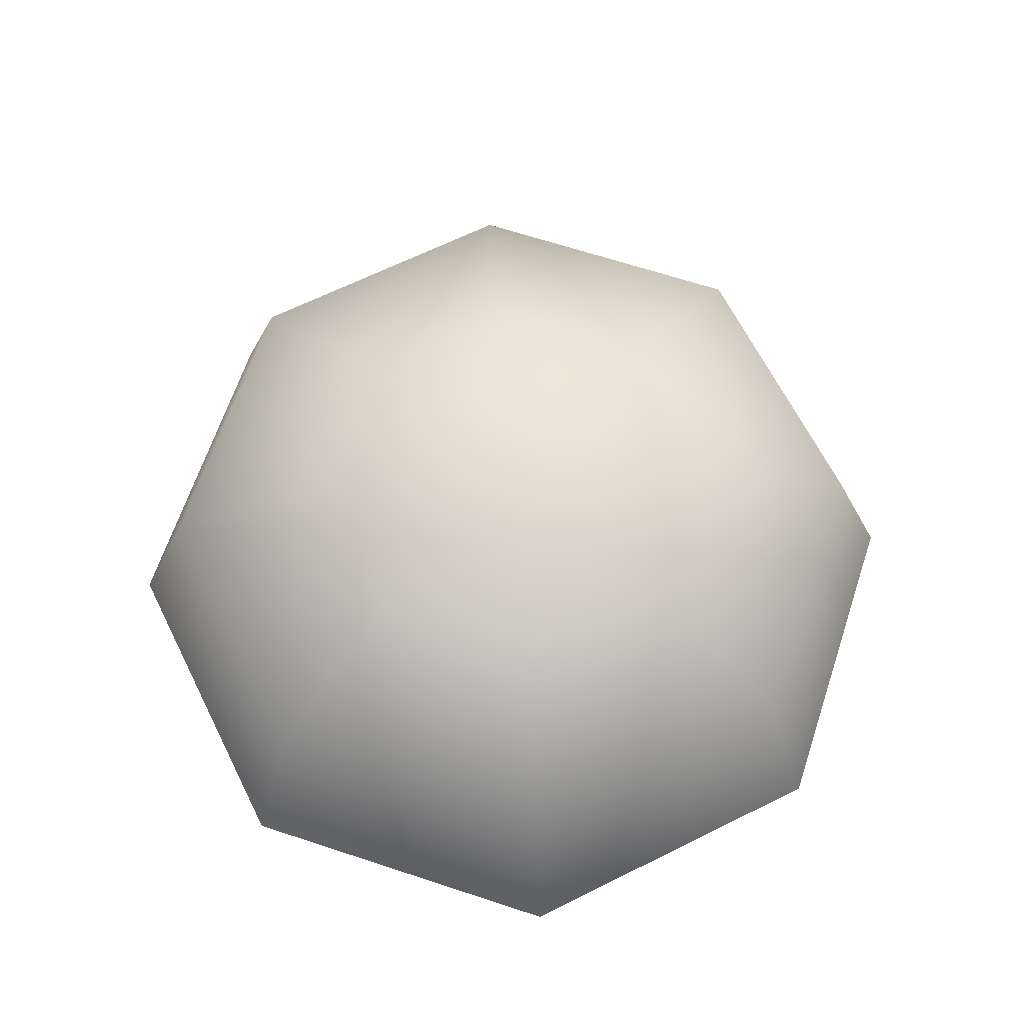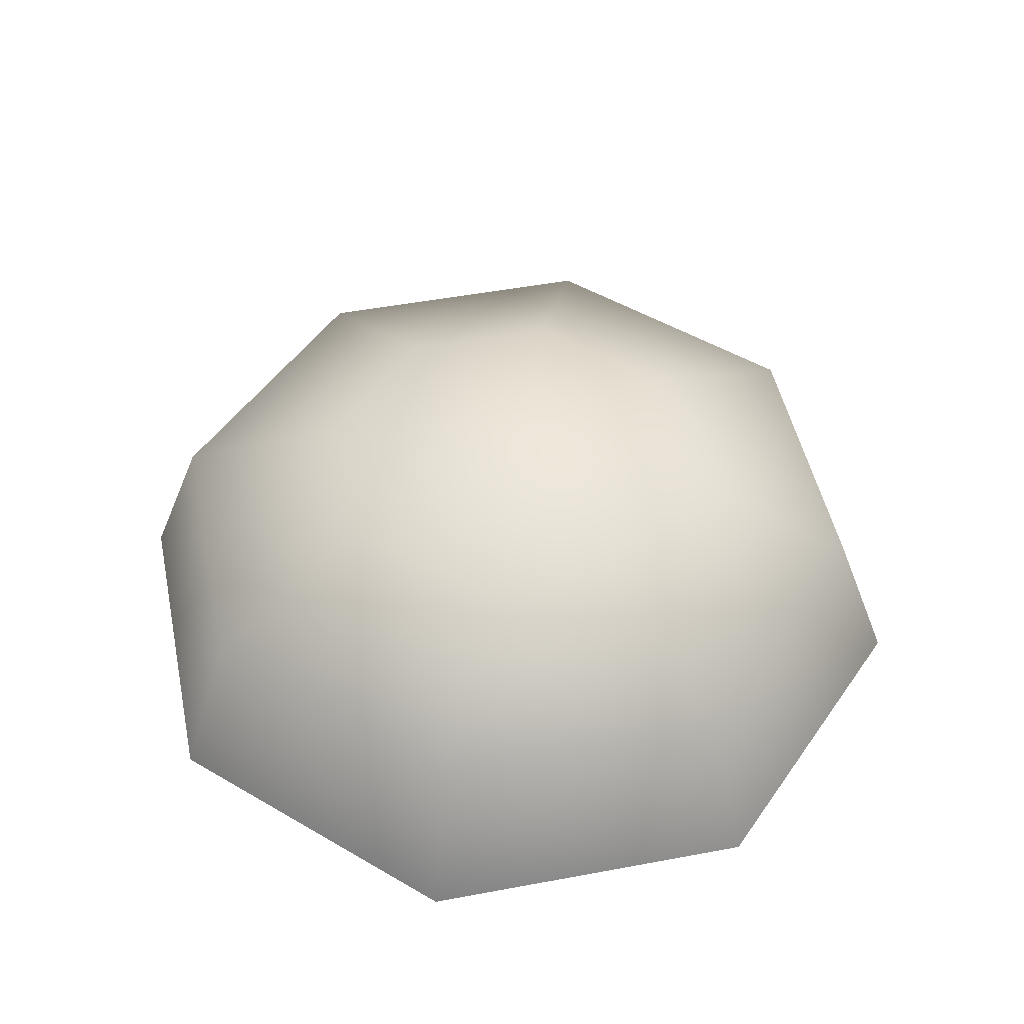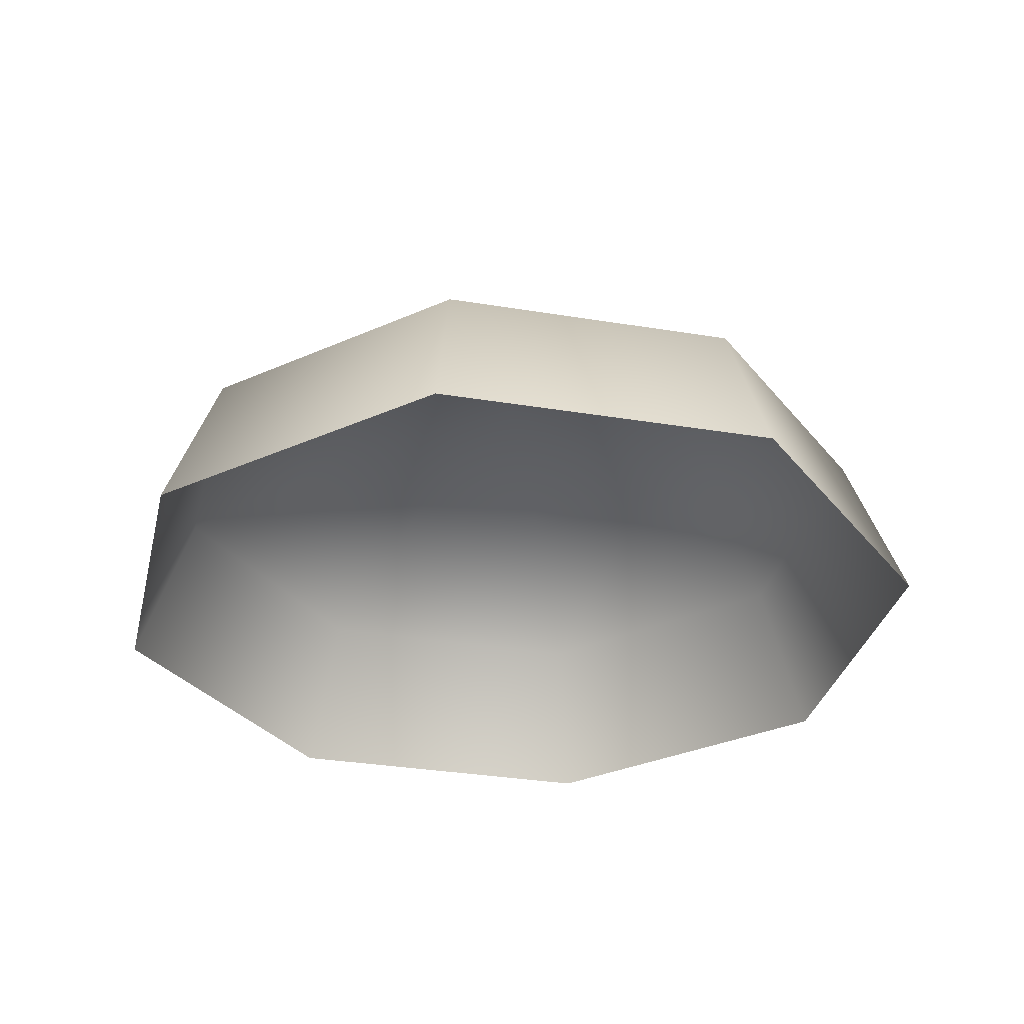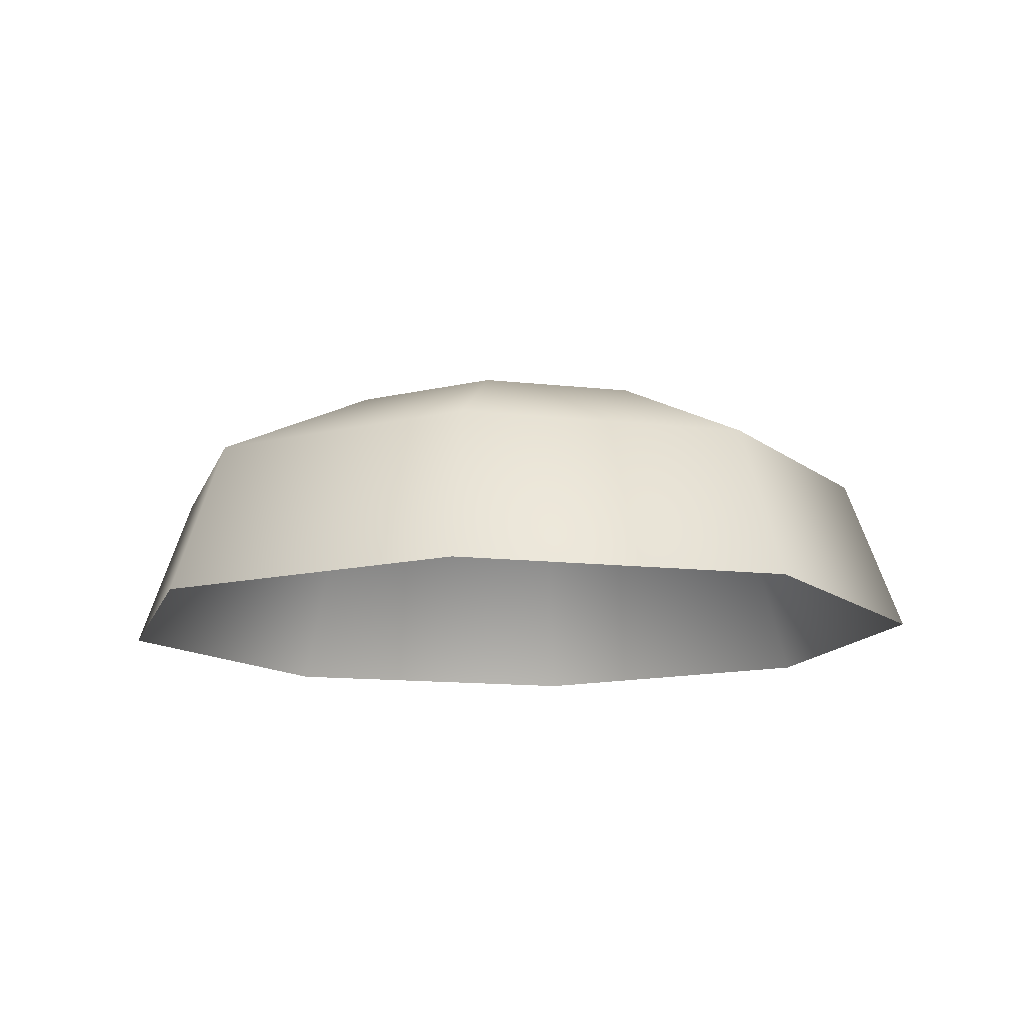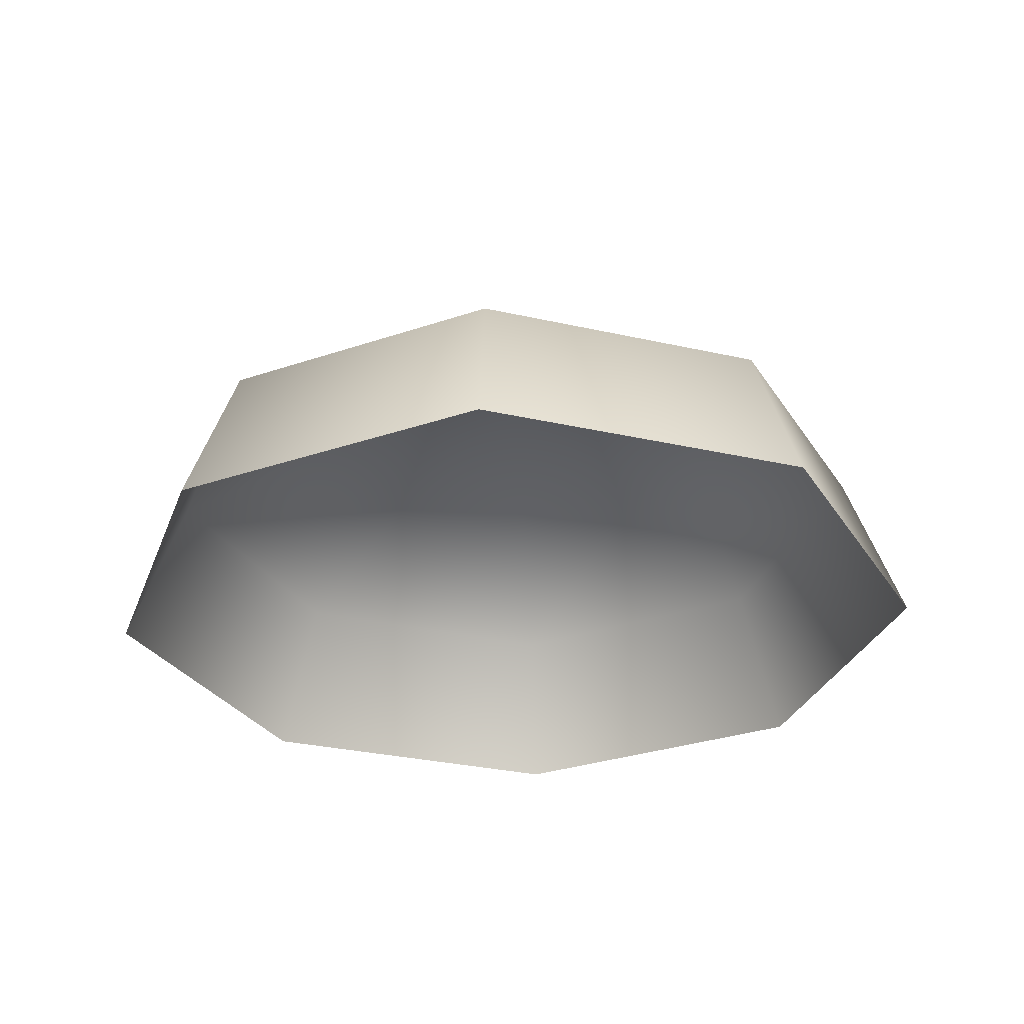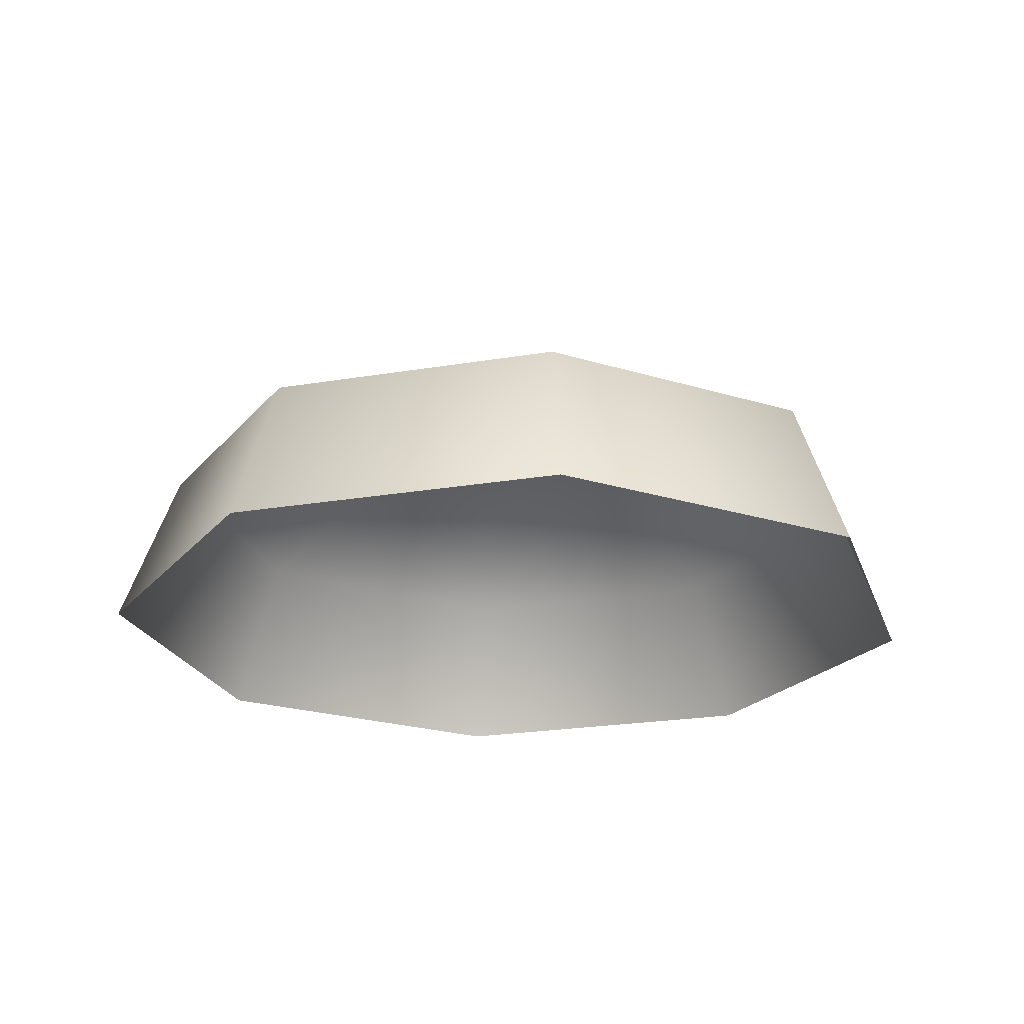
<metadata>
{"format":"obj","ext":"obj","renderer":"f3d","projection":"perspective","resolution":1024,"background":"white","views":[{"elev":65.0,"azim":85.9,"up":"+Z"},{"elev":48.8,"azim":-34.3,"up":"+Z"},{"elev":-32.3,"azim":-80.5,"up":"+Z"},{"elev":-12.7,"azim":142.4,"up":"+Z"},{"elev":-30.0,"azim":49.1,"up":"+Z"},{"elev":-22.3,"azim":39.0,"up":"+Z"}]}
</metadata>
<code>
g dotA_low2
v 2.061 -0.2022 0.07885
v 2.135 -0.249 0.03543
v 2.05 -0.2137 0.03543
v 2.135 -0.2328 0.07885
v 2.22 -0.2137 0.03543
v 2.096 -0.1678 0.1016
v 2.209 -0.2022 0.07885
v 2.256 -0.1283 0.03543
v 2.24 -0.1283 0.07885
v 2.135 -0.1841 0.1016
v 2.135 -0.1283 0.1129
v 2.175 -0.1678 0.1016
v 2.191 -0.1283 0.1016
v 2.209 -0.05444 0.07885
v 2.175 -0.08889 0.1016
v 2.209 -0.05444 0.07885
v 2.256 -0.1283 0.03543
v 2.24 -0.1283 0.07885
v 2.22 -0.043 0.03543
v 2.135 -0.00766 0.03543
v 2.135 -0.02383 0.07885
v 2.175 -0.08889 0.1016
v 2.135 -0.07255 0.1016
v 2.135 -0.1283 0.1129
v 2.135 -0.02383 0.07885
v 2.05 -0.043 0.03543
v 2.135 -0.00766 0.03543
v 2.061 -0.05444 0.07885
v 2.014 -0.1283 0.03543
v 2.135 -0.07255 0.1016
v 2.031 -0.1283 0.07885
v 2.096 -0.08889 0.1016
v 2.135 -0.1283 0.1129
v 2.079 -0.1283 0.1016
v 2.061 -0.2022 0.07885
v 2.096 -0.1678 0.1016
v 2.031 -0.1283 0.07885
v 2.05 -0.2137 0.03543
v 2.014 -0.1283 0.03543
v 2.061 -0.2022 0.07885
g dotA_low2_0
f 3 2 1
f 4 1 2
f 2 5 4
f 1 4 6
f 7 4 5
f 5 8 7
f 9 7 8
f 10 6 4
f 4 7 10
f 10 11 6
f 12 10 7
f 7 9 12
f 12 11 10
f 13 12 9
f 13 11 12
f 9 14 13
f 15 11 13
f 15 13 14
f 18 17 16
f 19 16 17
f 19 20 16
f 21 16 20
f 16 21 22
f 23 22 21
f 23 24 22
f 27 26 25
f 28 25 26
f 26 29 28
f 25 28 30
f 31 28 29
f 32 30 28
f 28 31 32
f 32 33 30
f 34 32 31
f 34 33 32
f 31 35 34
f 36 33 34
f 36 34 35
f 39 38 37
f 40 37 38

</code>
